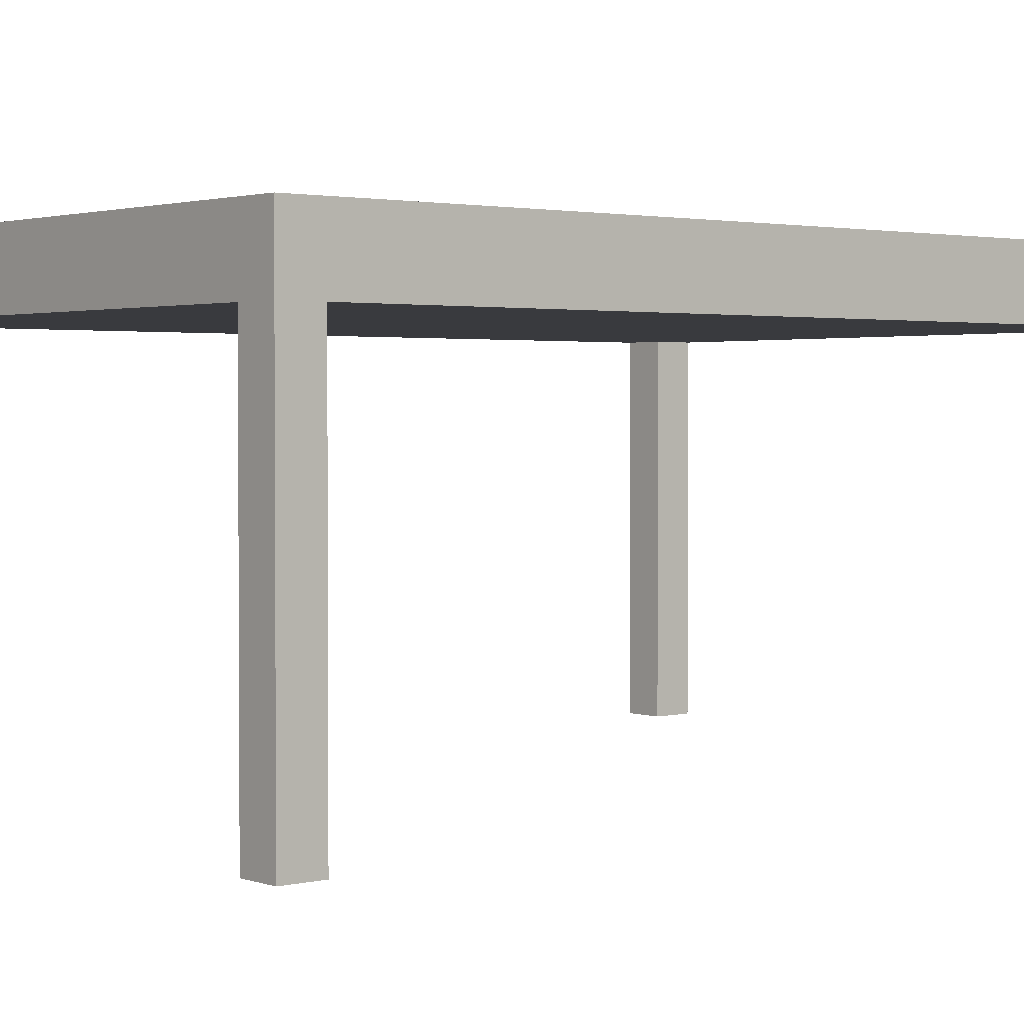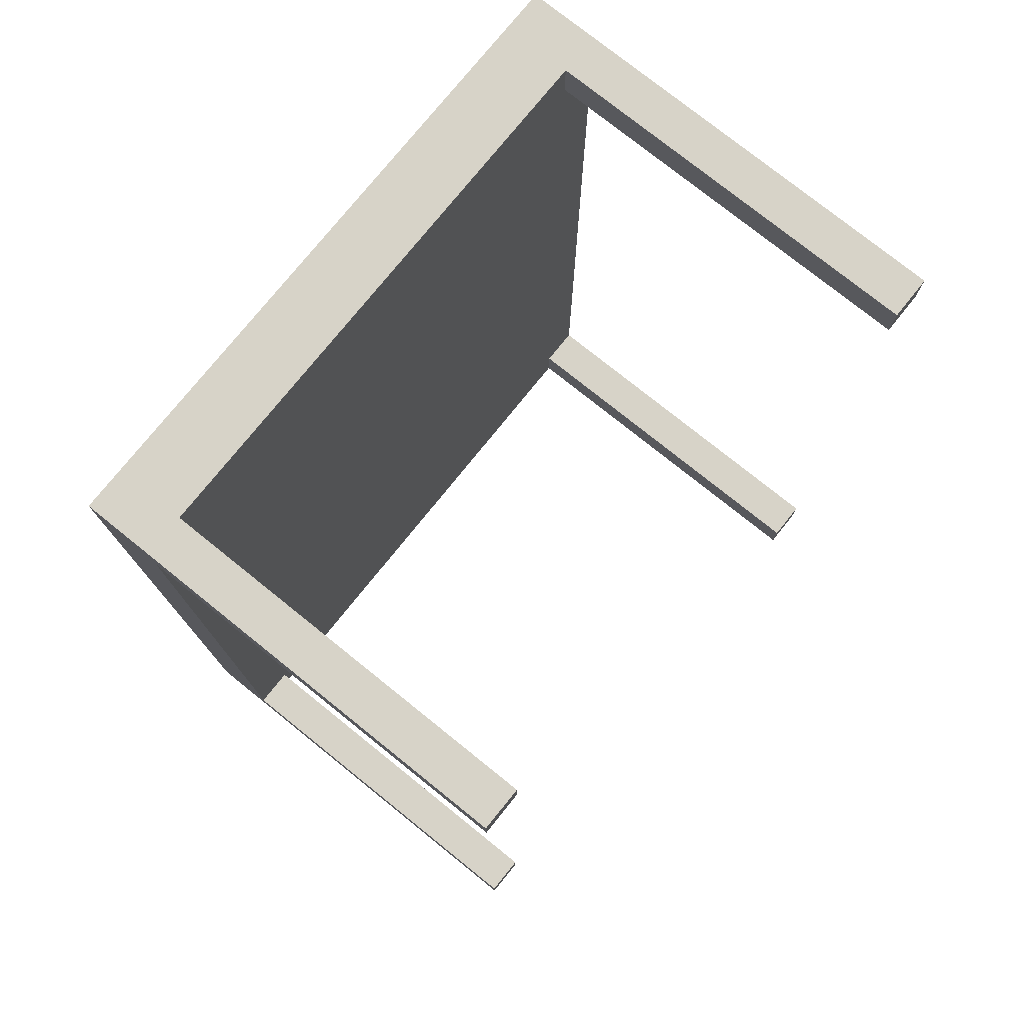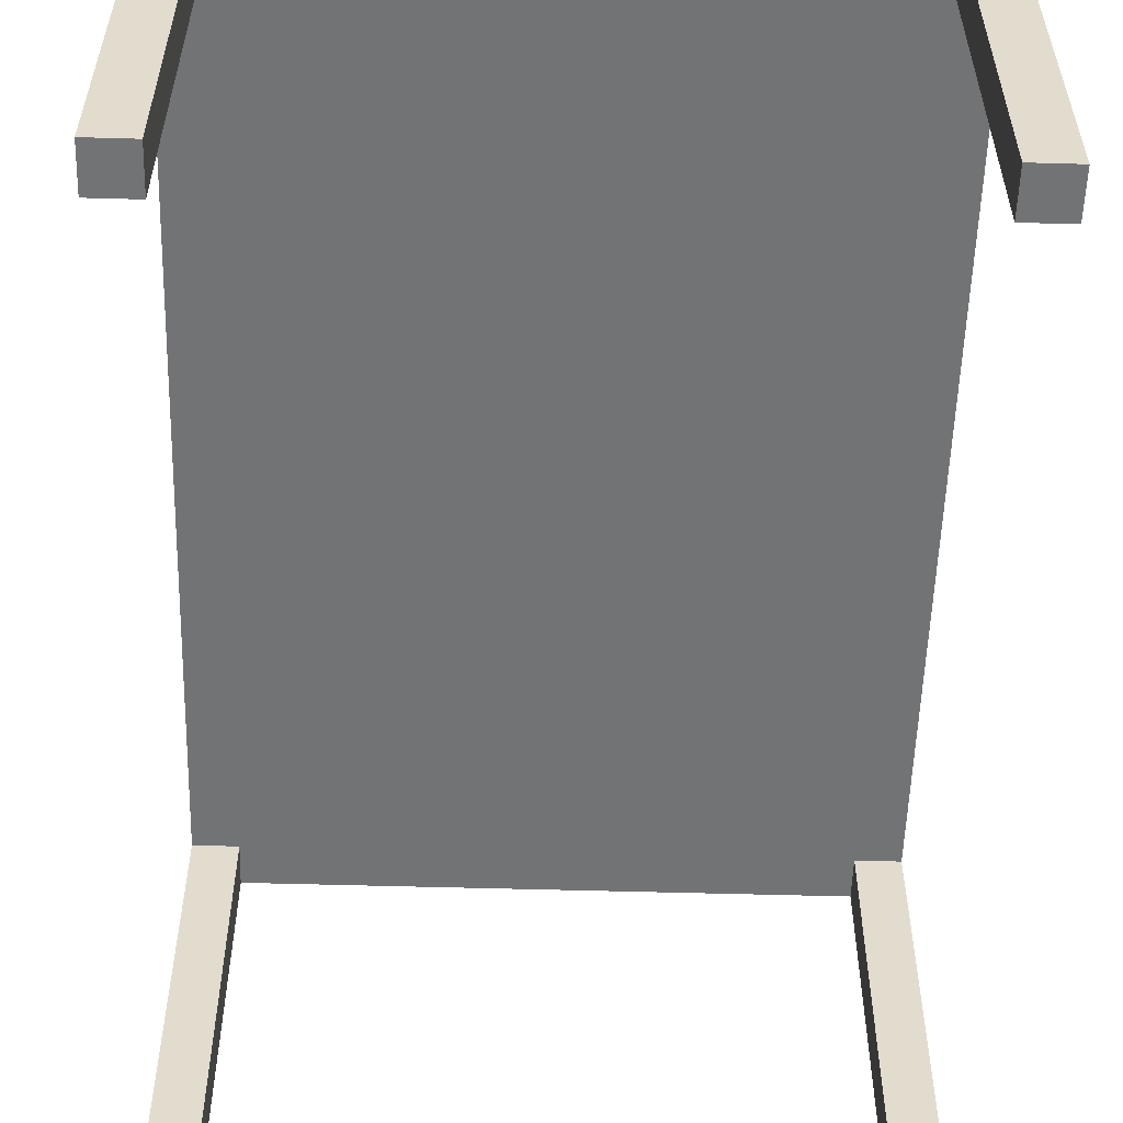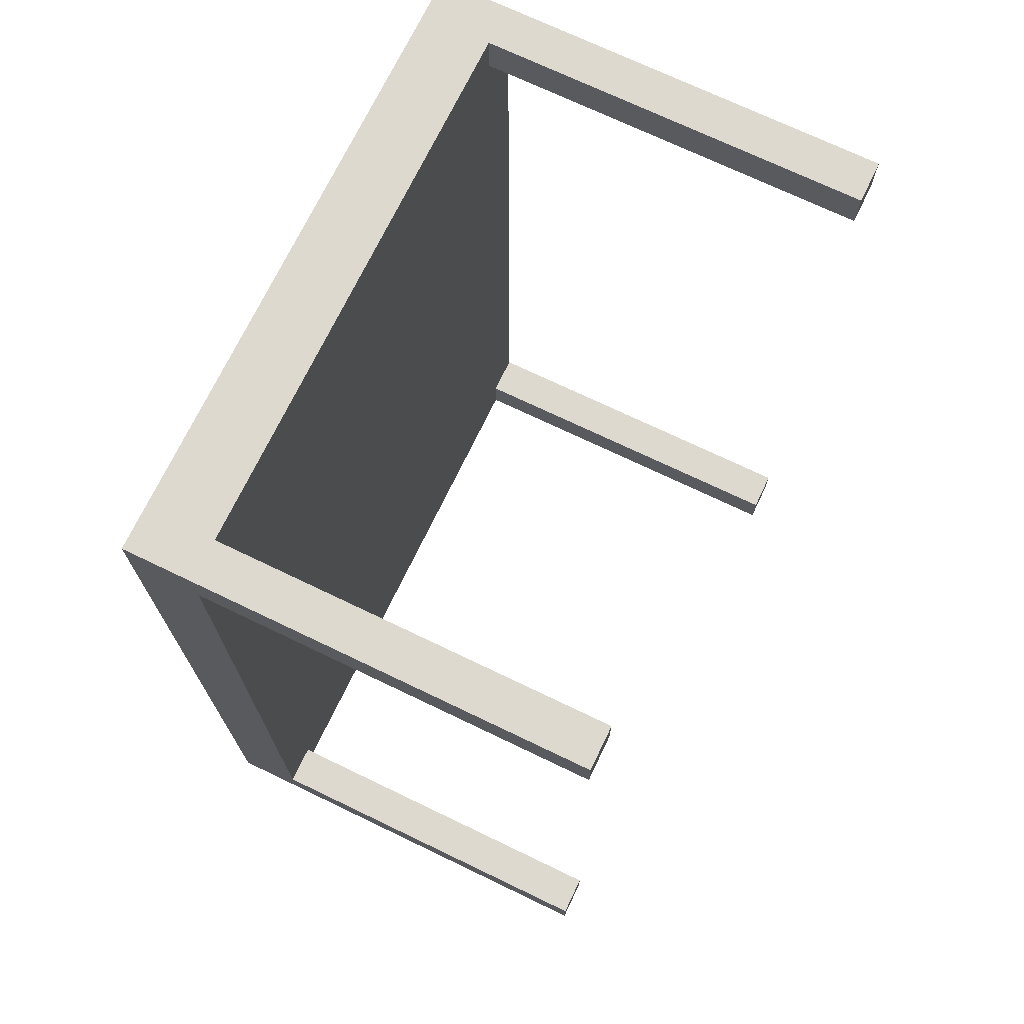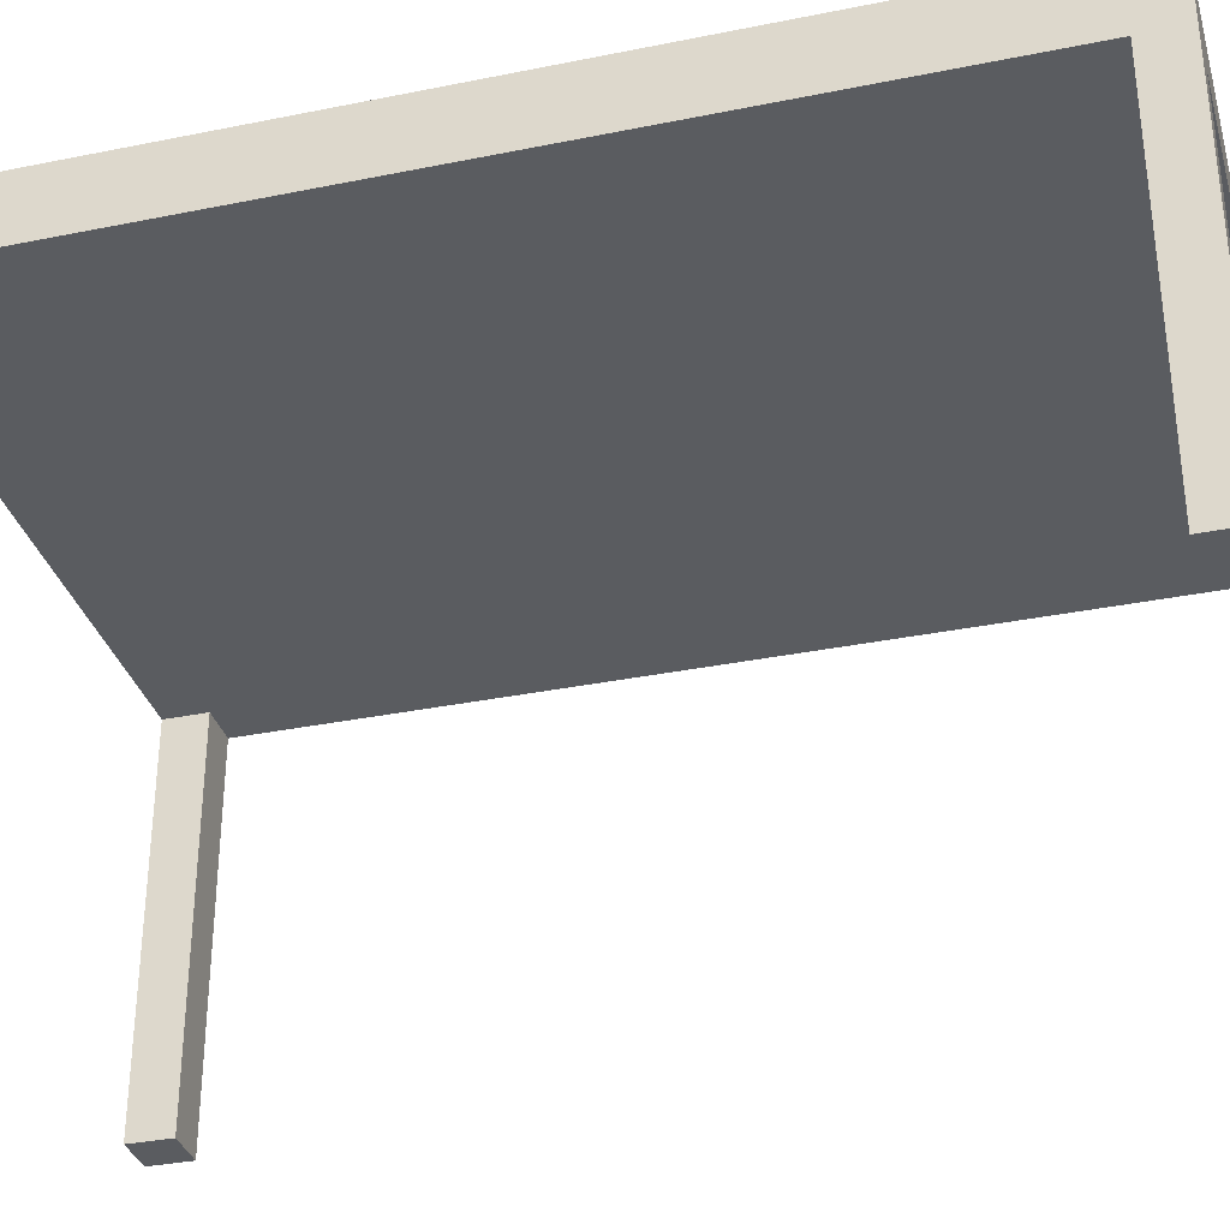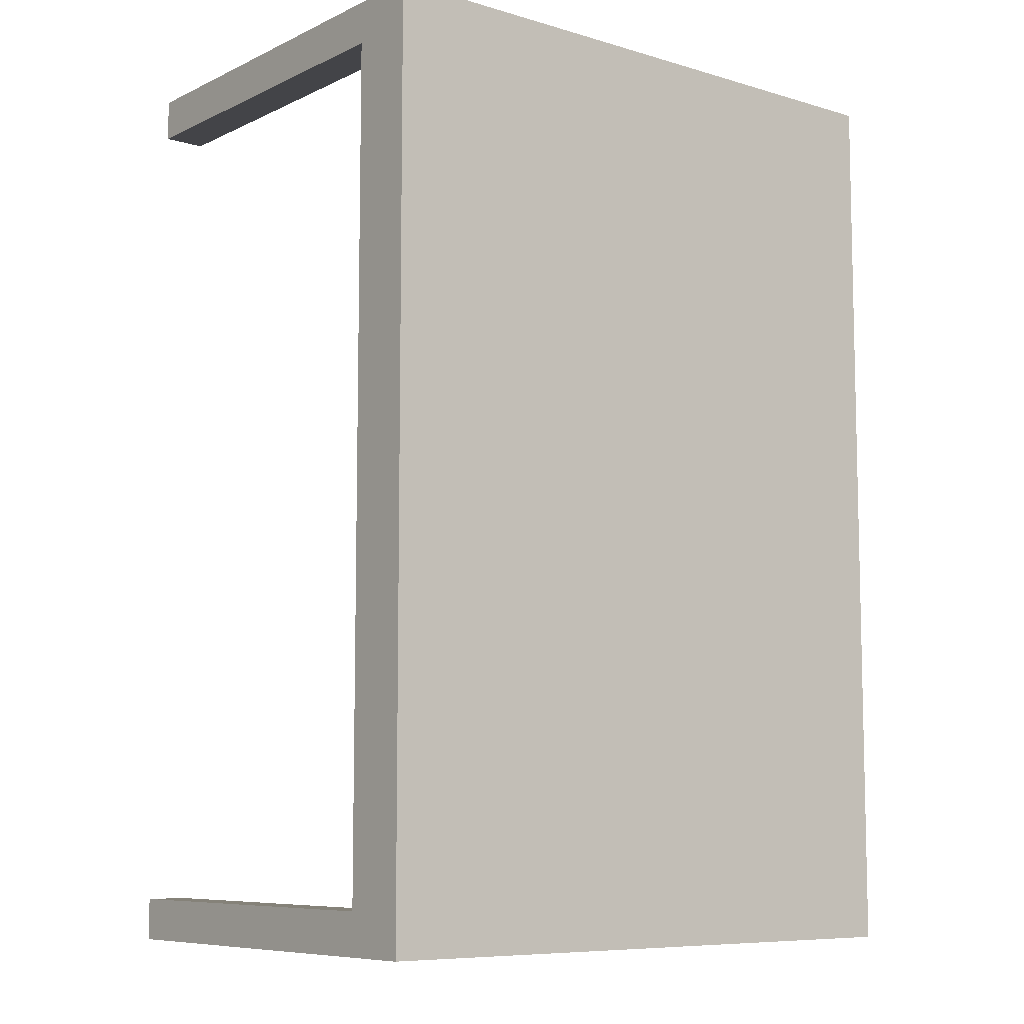
<metadata>
{"format":"obj","ext":"obj","renderer":"f3d","projection":"perspective","resolution":1024,"background":"white","views":[{"elev":2.0,"azim":50.2,"up":"+Y"},{"elev":76.6,"azim":-51.2,"up":"+Z"},{"elev":-55.7,"azim":-1.7,"up":"+Y"},{"elev":71.7,"azim":-64.3,"up":"+Z"},{"elev":-33.9,"azim":-74.6,"up":"+Y"},{"elev":-8.2,"azim":141.2,"up":"+Z"}]}
</metadata>
<code>
o Kitchen_Table
g Kitchen_Table
v -166.3 7.106 329.8
v -166.4 7.106 329.8
v -166.4 7.271 329.8
v -166.3 7.271 329.8
v -166.4 7.106 327.6
v -166.3 7.106 327.6
v -166.3 7.271 327.6
v -166.4 7.271 327.6
v -164.9 7.106 329.8
v -165 7.106 329.8
v -165 7.271 329.8
v -164.9 7.271 329.8
v -165 7.106 329.8
v -166.3 7.106 329.8
v -166.3 7.271 329.8
v -165 7.271 329.8
v -164.9 7.106 327.6
v -164.9 7.271 327.6
v -165 7.271 327.6
v -165 7.106 327.6
v -165 7.271 327.6
v -166.3 7.271 327.6
v -166.3 7.106 327.6
v -165 7.106 327.6
v -166.4 7.106 329.8
v -166.4 7.106 329.7
v -166.4 7.271 329.7
v -166.4 7.271 329.8
v -164.9 7.106 329.7
v -164.9 7.106 329.8
v -164.9 7.271 329.8
v -164.9 7.271 329.7
v -166.3 7.271 329.7
v -166.3 7.271 329.8
v -166.4 7.271 329.8
v -166.4 7.271 329.7
v -166.4 6.2 329.7
v -166.4 6.2 329.8
v -166.3 6.2 329.8
v -166.3 6.2 329.7
v -165 7.271 329.7
v -165 7.271 329.8
v -166.3 7.271 329.8
v -166.3 7.271 329.7
v -164.9 7.271 329.7
v -164.9 7.271 329.8
v -165 7.271 329.8
v -165 7.271 329.7
v -166.3 7.106 329.7
v -166.3 7.106 329.8
v -165 7.106 329.8
v -165 7.106 329.7
v -165 6.2 329.7
v -165 6.2 329.8
v -164.9 6.2 329.8
v -164.9 6.2 329.7
v -166.4 7.106 329.7
v -166.4 7.106 329.6
v -166.4 7.271 329.6
v -166.4 7.271 329.7
v -164.9 7.271 329.7
v -164.9 7.271 329.6
v -164.9 7.106 329.6
v -164.9 7.106 329.7
v -166.4 7.271 329.7
v -166.4 7.271 329.6
v -166.3 7.271 329.6
v -166.3 7.271 329.7
v -166.4 7.106 329.6
v -166.4 7.106 329.7
v -166.3 7.106 329.7
v -166.3 7.106 329.6
v -165 7.271 329.6
v -165 7.271 329.7
v -166.3 7.271 329.7
v -166.3 7.271 329.6
v -164.9 7.271 329.6
v -164.9 7.271 329.7
v -165 7.271 329.7
v -165 7.271 329.6
v -165 7.106 329.7
v -165 7.106 329.6
v -166.3 7.106 329.6
v -166.3 7.106 329.7
v -165 7.106 329.6
v -165 7.106 329.7
v -164.9 7.106 329.7
v -164.9 7.106 329.6
v -166.4 7.106 327.7
v -166.4 7.106 327.6
v -166.4 7.271 327.6
v -166.4 7.271 327.7
v -164.9 7.271 327.7
v -164.9 7.271 327.6
v -164.9 7.106 327.6
v -164.9 7.106 327.7
v -166.4 7.271 327.7
v -166.4 7.271 327.6
v -166.3 7.271 327.6
v -166.3 7.271 327.7
v -166.3 6.2 327.7
v -166.3 6.2 327.6
v -166.4 6.2 327.6
v -166.4 6.2 327.7
v -166.3 7.271 327.6
v -165 7.271 327.6
v -165 7.271 327.7
v -166.3 7.271 327.7
v -165 7.271 327.6
v -164.9 7.271 327.6
v -164.9 7.271 327.7
v -165 7.271 327.7
v -166.3 7.106 327.6
v -166.3 7.106 327.7
v -165 7.106 327.7
v -165 7.106 327.6
v -165 6.2 327.6
v -165 6.2 327.7
v -164.9 6.2 327.7
v -164.9 6.2 327.6
v -166.4 7.106 329.6
v -166.4 7.106 327.8
v -166.4 7.271 327.8
v -166.4 7.271 329.6
v -166.4 7.106 327.8
v -166.4 7.106 327.7
v -166.4 7.271 327.7
v -166.4 7.271 327.8
v -164.9 7.106 329.6
v -164.9 7.271 329.6
v -164.9 7.271 327.8
v -164.9 7.106 327.8
v -164.9 7.271 327.8
v -164.9 7.271 327.7
v -164.9 7.106 327.7
v -164.9 7.106 327.8
v -166.4 7.271 327.7
v -166.3 7.271 327.7
v -166.3 7.271 327.8
v -166.4 7.271 327.8
v -166.3 7.271 327.8
v -166.3 7.271 329.6
v -166.4 7.271 329.6
v -166.4 7.271 327.8
v -166.3 7.106 329.6
v -166.3 7.106 327.8
v -166.4 7.106 327.8
v -166.4 7.106 329.6
v -166.3 7.106 327.8
v -166.3 7.106 327.7
v -166.4 7.106 327.7
v -166.4 7.106 327.8
v -166.3 7.271 327.7
v -165 7.271 327.7
v -165 7.271 327.8
v -166.3 7.271 327.8
v -165 7.271 327.8
v -165 7.271 329.6
v -166.3 7.271 329.6
v -166.3 7.271 327.8
v -165 7.271 327.7
v -164.9 7.271 327.7
v -164.9 7.271 327.8
v -165 7.271 327.8
v -164.9 7.271 327.8
v -164.9 7.271 329.6
v -165 7.271 329.6
v -165 7.271 327.8
v -166.3 7.106 327.7
v -166.3 7.106 327.8
v -165 7.106 327.8
v -165 7.106 327.7
v -166.3 7.106 327.8
v -166.3 7.106 329.6
v -165 7.106 329.6
v -165 7.106 327.8
v -165 7.106 327.7
v -165 7.106 327.8
v -164.9 7.106 327.8
v -164.9 7.106 327.7
v -165 7.106 327.8
v -165 7.106 329.6
v -164.9 7.106 329.6
v -164.9 7.106 327.8
v -166.4 7.106 329.7
v -166.4 7.106 329.8
v -166.4 6.2 329.7
v -166.4 6.2 329.8
v -166.4 7.106 329.8
v -166.3 7.106 329.8
v -166.4 6.2 329.8
v -166.3 6.2 329.8
v -166.3 7.106 329.8
v -166.3 7.106 329.7
v -166.3 6.2 329.8
v -166.3 6.2 329.7
v -166.3 7.106 329.7
v -166.4 7.106 329.7
v -166.3 6.2 329.7
v -166.4 6.2 329.7
v -166.3 7.106 327.7
v -166.3 7.106 327.6
v -166.3 6.2 327.7
v -166.3 6.2 327.6
v -166.3 7.106 327.6
v -166.4 7.106 327.6
v -166.3 6.2 327.6
v -166.4 6.2 327.6
v -166.4 7.106 327.6
v -166.4 7.106 327.7
v -166.4 6.2 327.6
v -166.4 6.2 327.7
v -166.4 7.106 327.7
v -166.3 7.106 327.7
v -166.4 6.2 327.7
v -166.3 6.2 327.7
v -165 7.106 327.6
v -165 7.106 327.7
v -165 6.2 327.6
v -165 6.2 327.7
v -165 7.106 327.7
v -164.9 7.106 327.7
v -165 6.2 327.7
v -164.9 6.2 327.7
v -164.9 7.106 327.7
v -164.9 7.106 327.6
v -164.9 6.2 327.7
v -164.9 6.2 327.6
v -164.9 7.106 327.6
v -165 7.106 327.6
v -164.9 6.2 327.6
v -165 6.2 327.6
v -165 7.106 329.7
v -165 7.106 329.8
v -165 6.2 329.7
v -165 6.2 329.8
v -165 7.106 329.8
v -164.9 7.106 329.8
v -165 6.2 329.8
v -164.9 6.2 329.8
v -164.9 7.106 329.8
v -164.9 7.106 329.7
v -164.9 6.2 329.8
v -164.9 6.2 329.7
v -164.9 7.106 329.7
v -165 7.106 329.7
v -164.9 6.2 329.7
v -165 6.2 329.7
g Kitchen_Table
f 4 3 2 1
f 5 8 7 6
f 12 11 10 9
f 16 15 14 13
f 20 19 18 17
f 23 22 21 24
f 28 27 26 25
f 30 29 32 31
f 35 34 33 36
f 40 39 38 37
f 43 42 41 44
f 47 46 45 48
f 49 52 51 50
f 56 55 54 53
f 60 59 58 57
f 63 62 61 64
f 65 68 67 66
f 70 69 72 71
f 75 74 73 76
f 79 78 77 80
f 82 81 84 83
f 88 87 86 85
f 92 91 90 89
f 95 94 93 96
f 100 99 98 97
f 104 103 102 101
f 108 107 106 105
f 112 111 110 109
f 116 115 114 113
f 120 119 118 117
f 124 123 122 121
f 128 127 126 125
f 129 132 131 130
f 136 135 134 133
f 140 139 138 137
f 143 142 141 144
f 146 145 148 147
f 150 149 152 151
f 156 155 154 153
f 159 158 157 160
f 164 163 162 161
f 167 166 165 168
f 172 171 170 169
f 176 175 174 173
f 180 179 178 177
f 184 183 182 181
f 187 188 186 185
f 191 192 190 189
f 195 196 194 193
f 199 200 198 197
f 203 204 202 201
f 207 208 206 205
f 211 212 210 209
f 215 216 214 213
f 219 220 218 217
f 223 224 222 221
f 227 228 226 225
f 231 232 230 229
f 235 236 234 233
f 239 240 238 237
f 243 244 242 241
f 247 248 246 245

</code>
